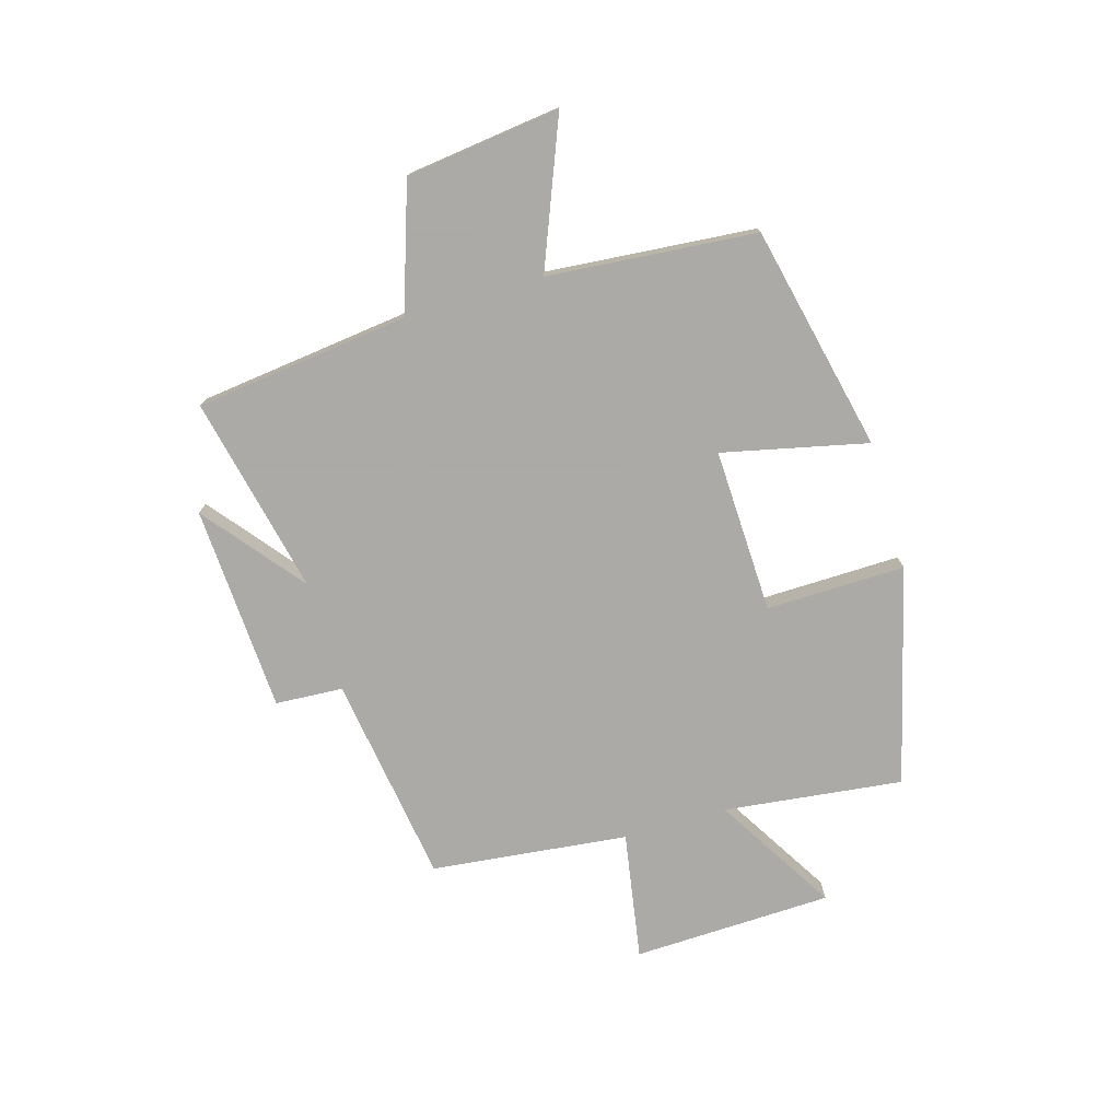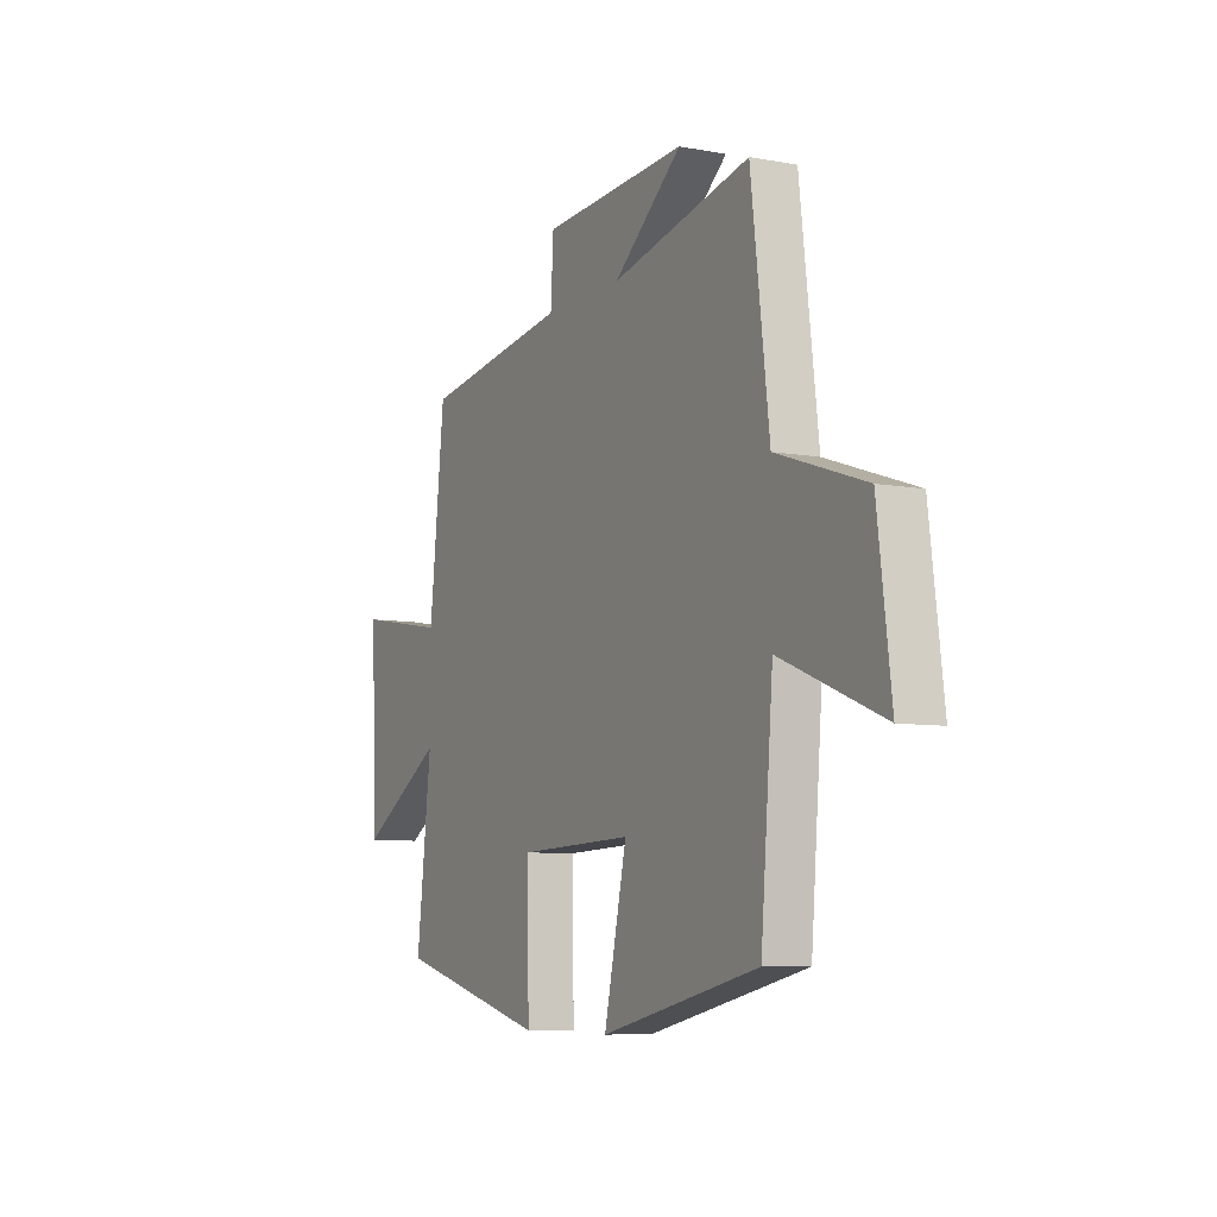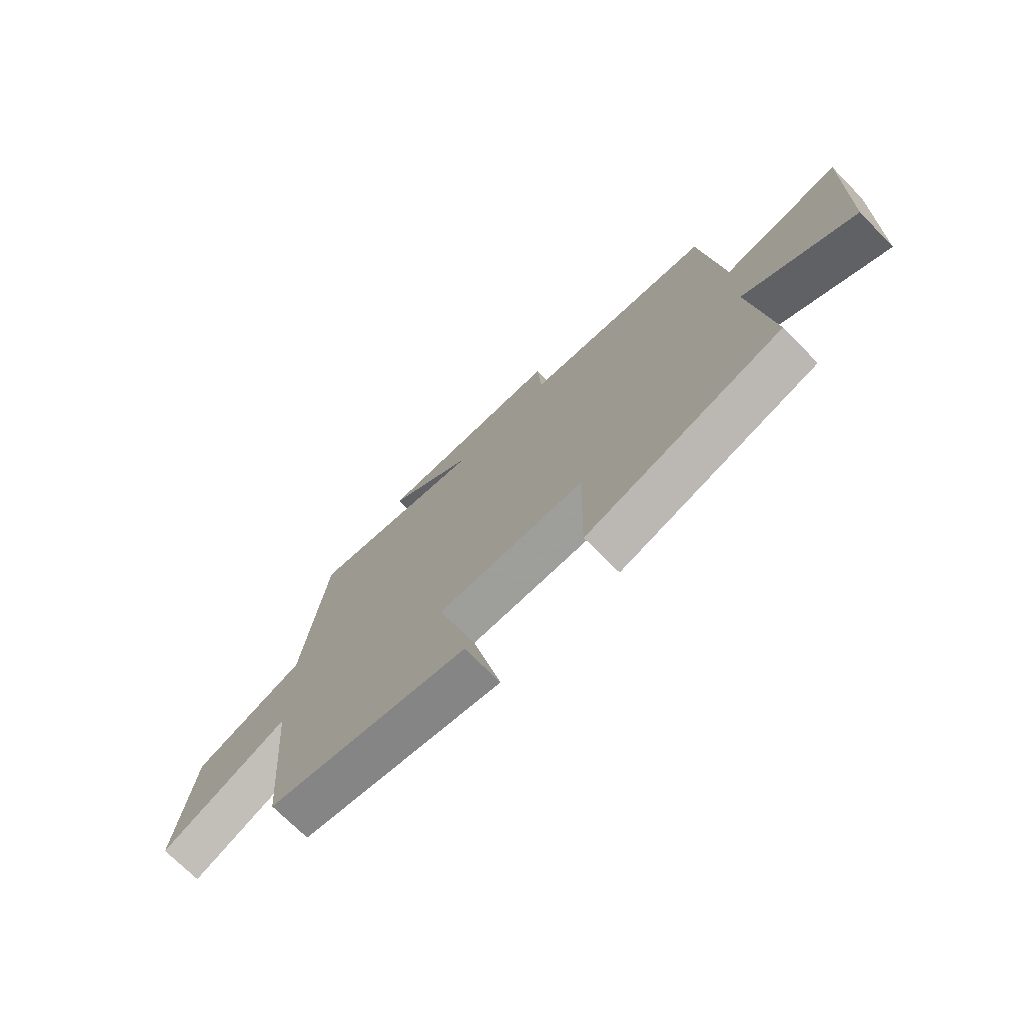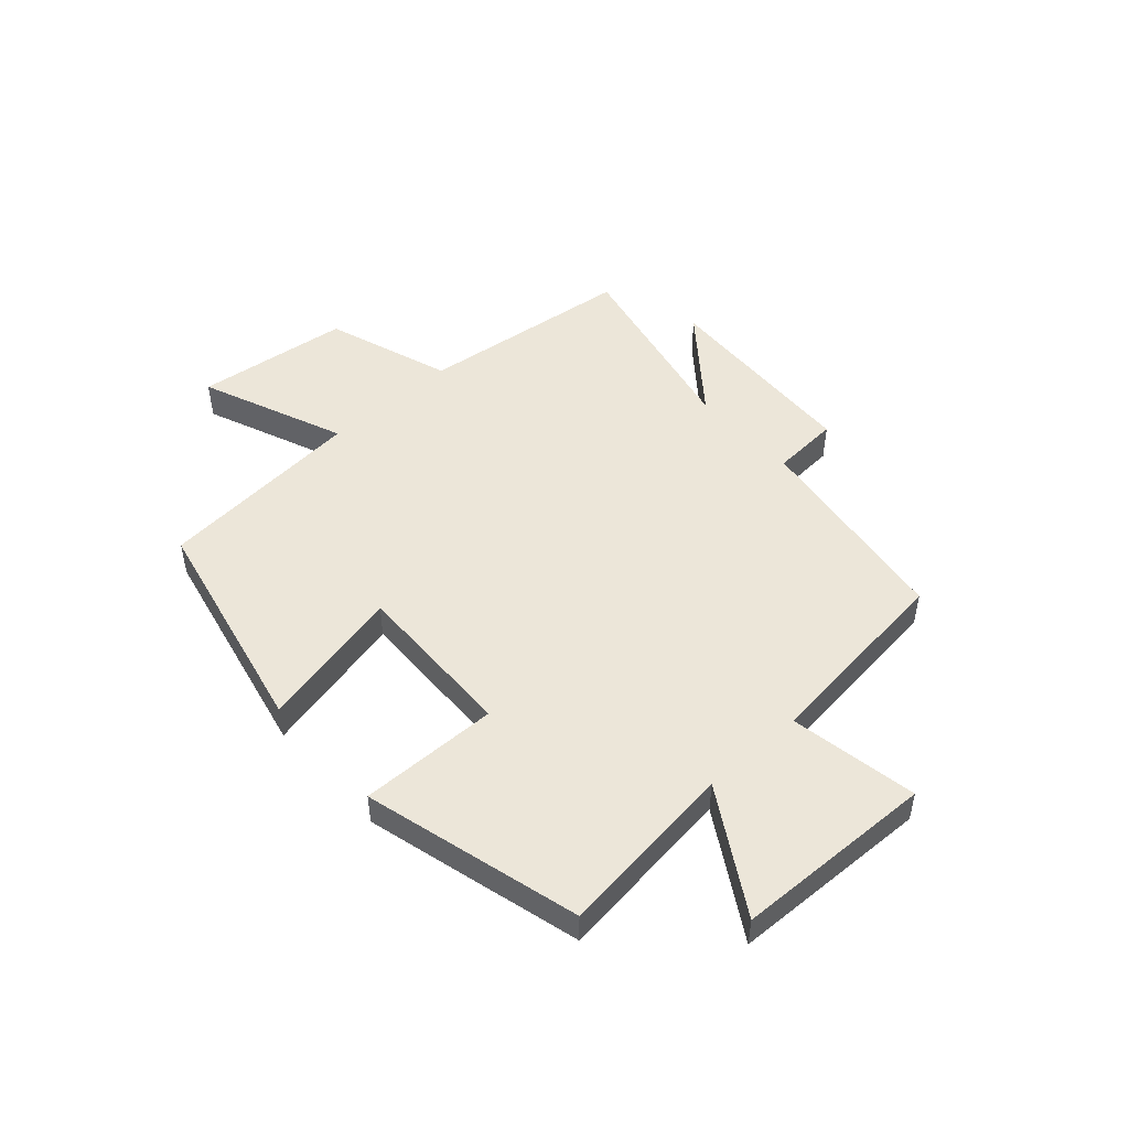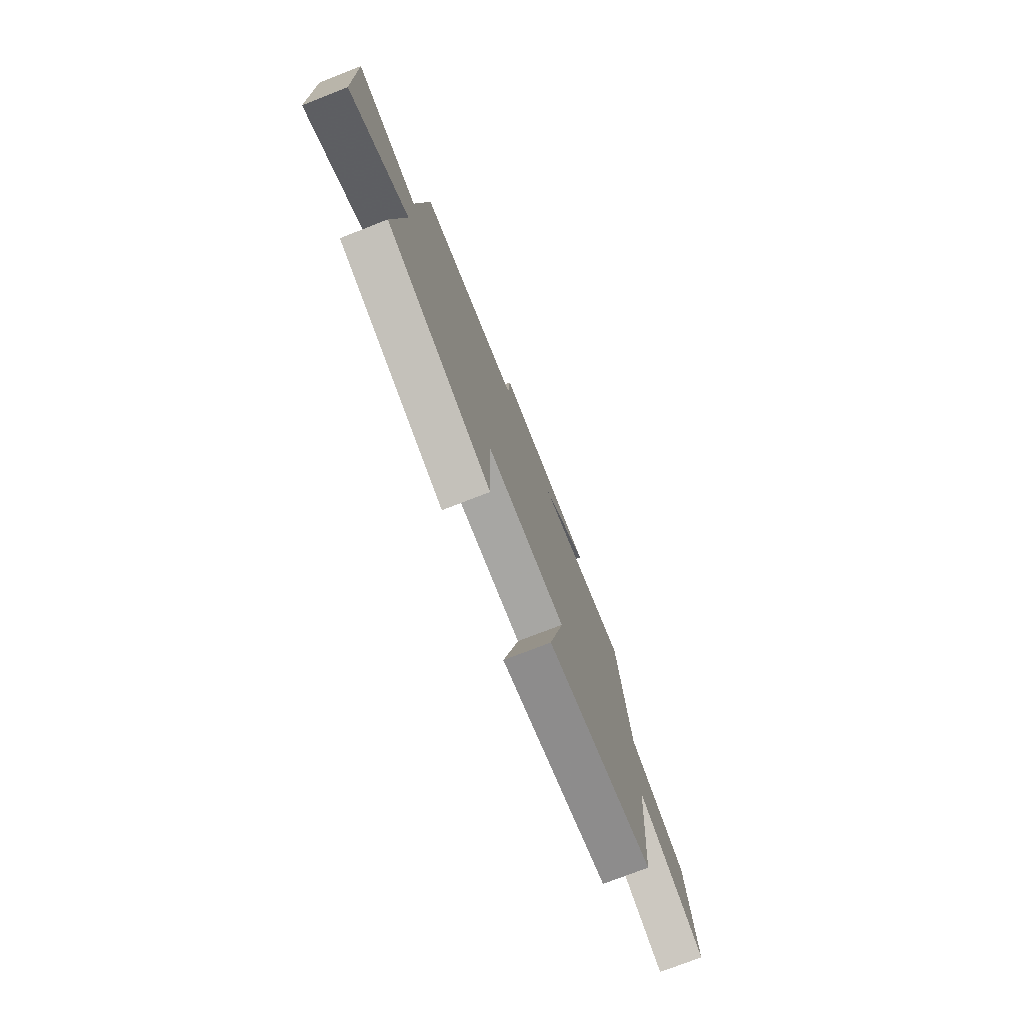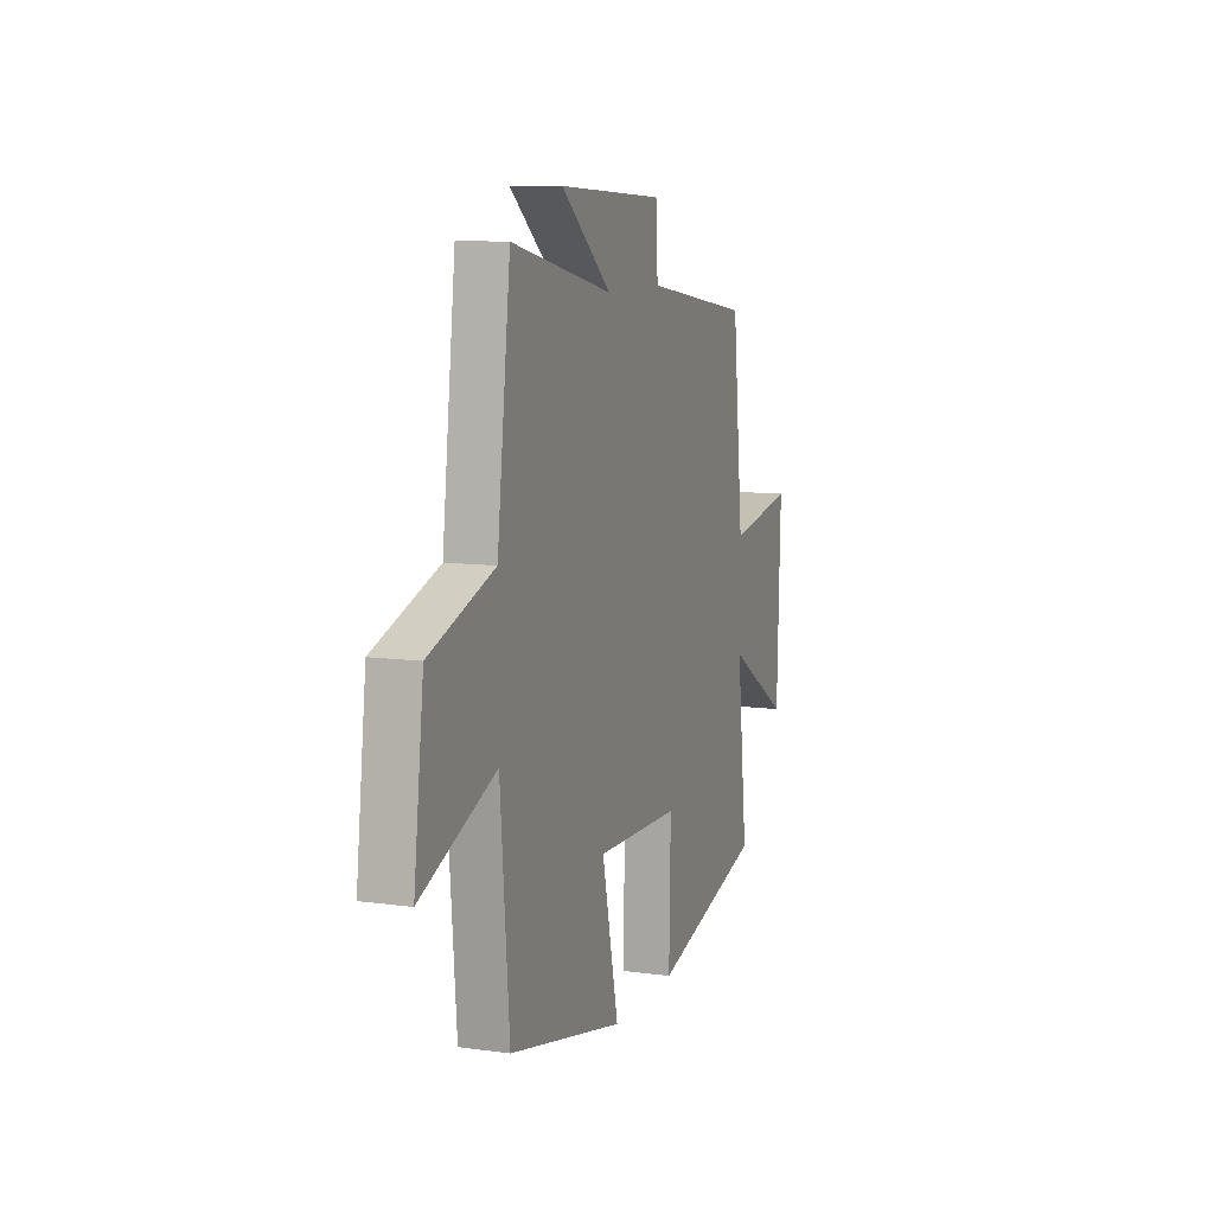
<metadata>
{"format":"obj","ext":"obj","renderer":"f3d","projection":"perspective","resolution":1024,"background":"white","views":[{"elev":-75.7,"azim":106.3,"up":"+Y"},{"elev":-7.5,"azim":62.3,"up":"+Z"},{"elev":-72.3,"azim":-135.3,"up":"+Z"},{"elev":49.0,"azim":-132.2,"up":"+Y"},{"elev":-75.8,"azim":-68.7,"up":"+Z"},{"elev":9.8,"azim":109.5,"up":"+Z"}]}
</metadata>
<code>
v -0.462 0.07 0.445
v -0.093 0.07 0.5
v -0.086 0.07 0.619
v 0.278 0.07 0.639
v 0.105 0.07 0.5
v 0.454 0.07 0.577
v 0.5 0.07 0.2
v 0.722 0.07 0.126
v 0.756 0.07 -0.146
v 0.5 0.07 -0.044
v 0.469 0.07 -0.411
v 0.072 0.07 -0.5
v 0.129 0.07 -0.245
v -0.161 0.07 -0.255
v -0.156 0.07 -0.5
v -0.537 0.07 -0.401
v -0.5 0.07 -0.086
v -0.714 0.07 -0.216
v -0.726 0.07 0.136
v -0.5 0.07 0.098
v -0.462 0 0.445
v -0.093 0 0.5
v -0.086 0 0.619
v 0.278 0 0.639
v 0.105 0 0.5
v 0.454 0 0.577
v 0.5 0 0.2
v 0.722 0 0.126
v 0.756 0 -0.146
v 0.5 0 -0.044
v 0.469 0 -0.411
v 0.072 0 -0.5
v 0.129 0 -0.245
v -0.161 0 -0.255
v -0.156 0 -0.5
v -0.537 0 -0.401
v -0.5 0 -0.086
v -0.714 0 -0.216
v -0.726 0 0.136
v -0.5 0 0.098
f 17 18 19 20
f 17 20 1 2
f 14 15 16 17
f 13 14 17 2
f 10 11 12 13
f 10 13 2 3
f 7 8 9 10
f 5 6 7 10
f 5 10 3
f 3 4 5
f 40 39 38 37
f 22 21 40 37
f 37 36 35 34
f 22 37 34 33
f 33 32 31 30
f 23 22 33 30
f 30 29 28 27
f 30 27 26 25
f 23 30 25
f 25 24 23
f 1 21 22 2
f 2 22 23 3
f 3 23 24 4
f 4 24 25 5
f 5 25 26 6
f 6 26 27 7
f 7 27 28 8
f 8 28 29 9
f 9 29 30 10
f 10 30 31 11
f 11 31 32 12
f 12 32 33 13
f 13 33 34 14
f 14 34 35 15
f 15 35 36 16
f 16 36 37 17
f 17 37 38 18
f 18 38 39 19
f 19 39 40 20
f 20 40 21 1

</code>
